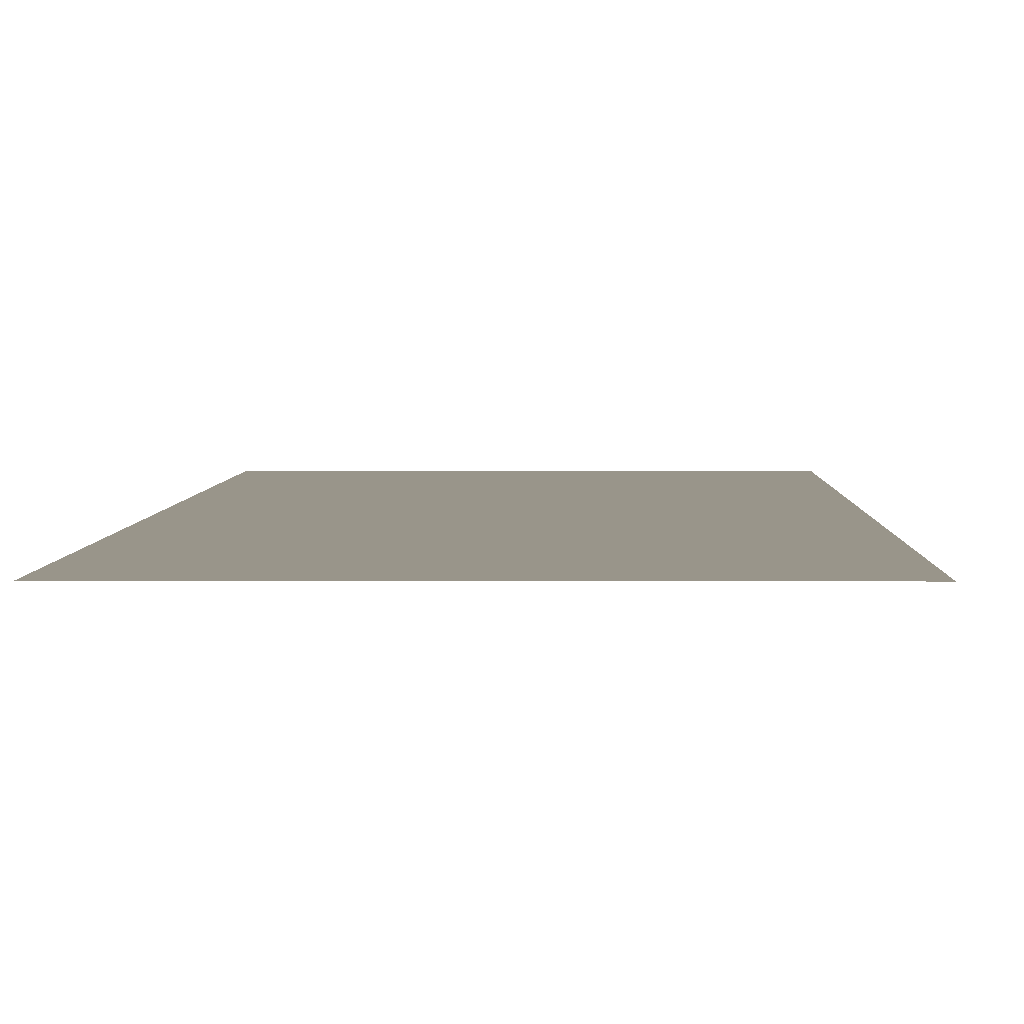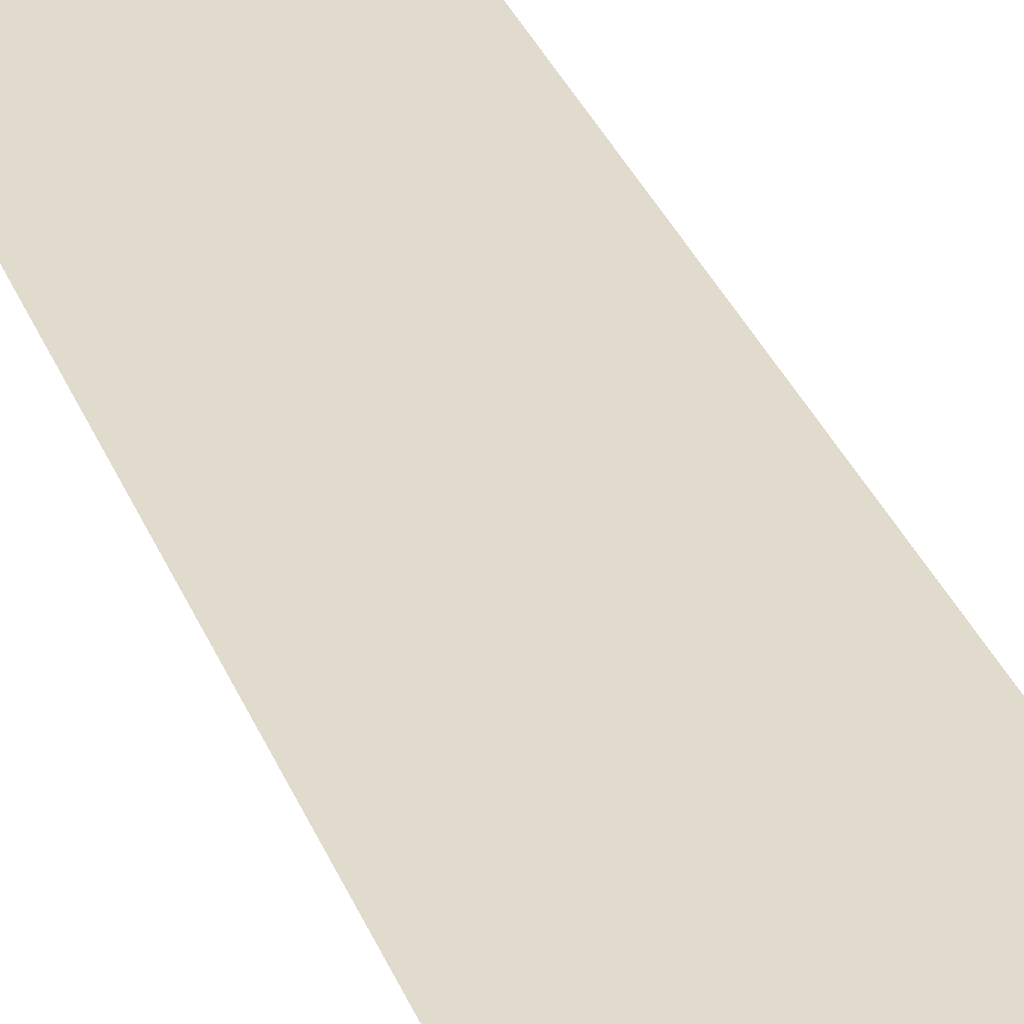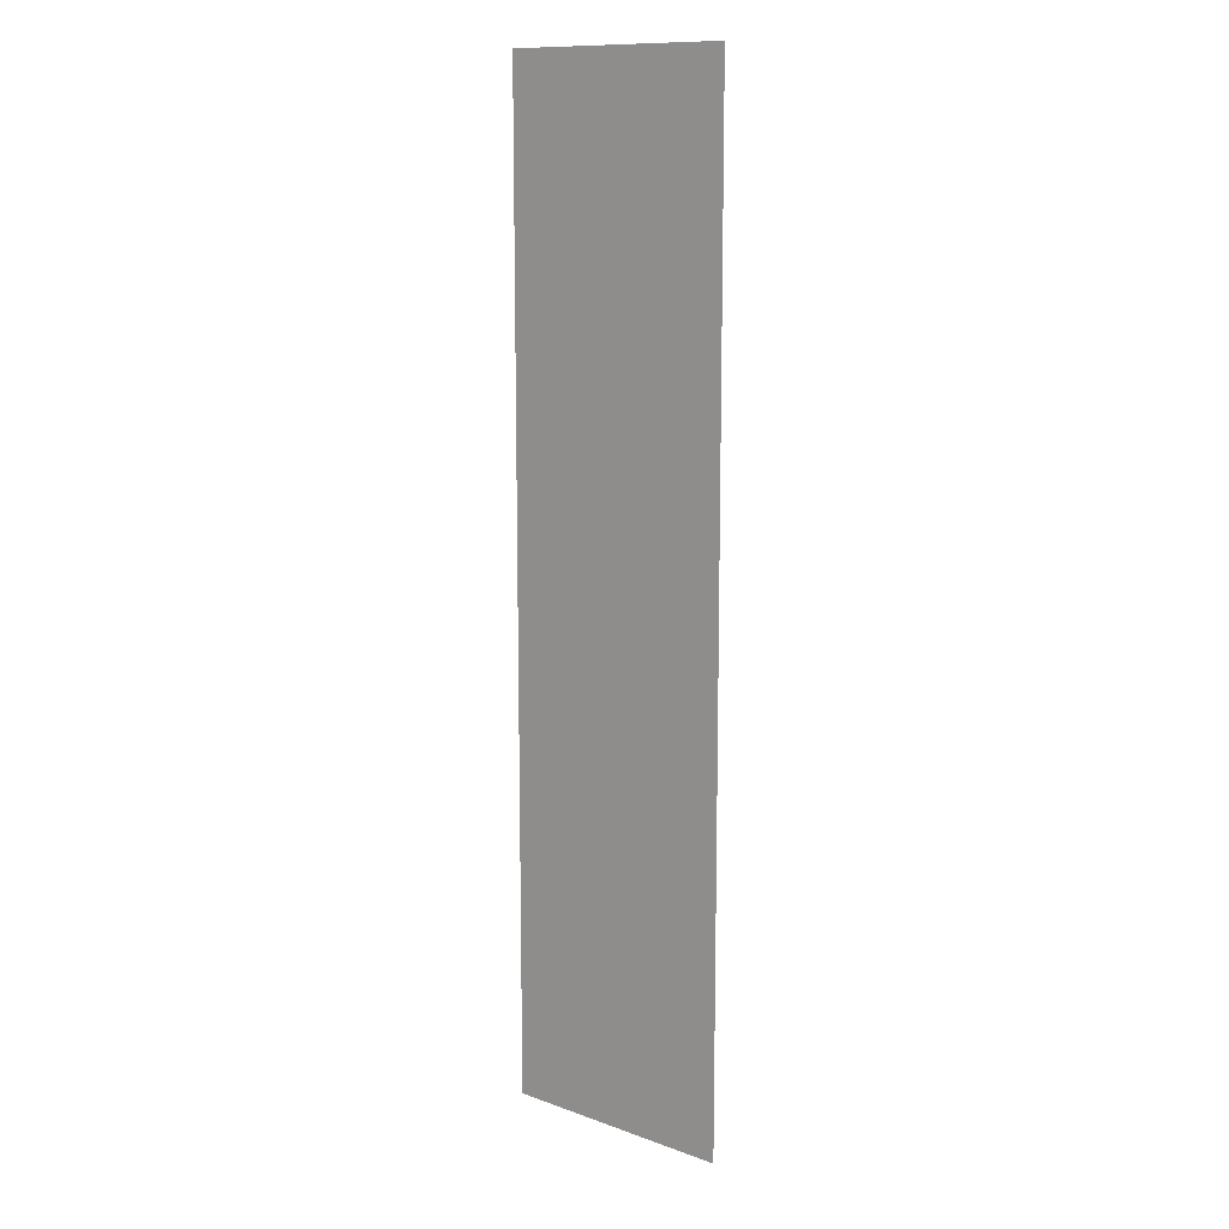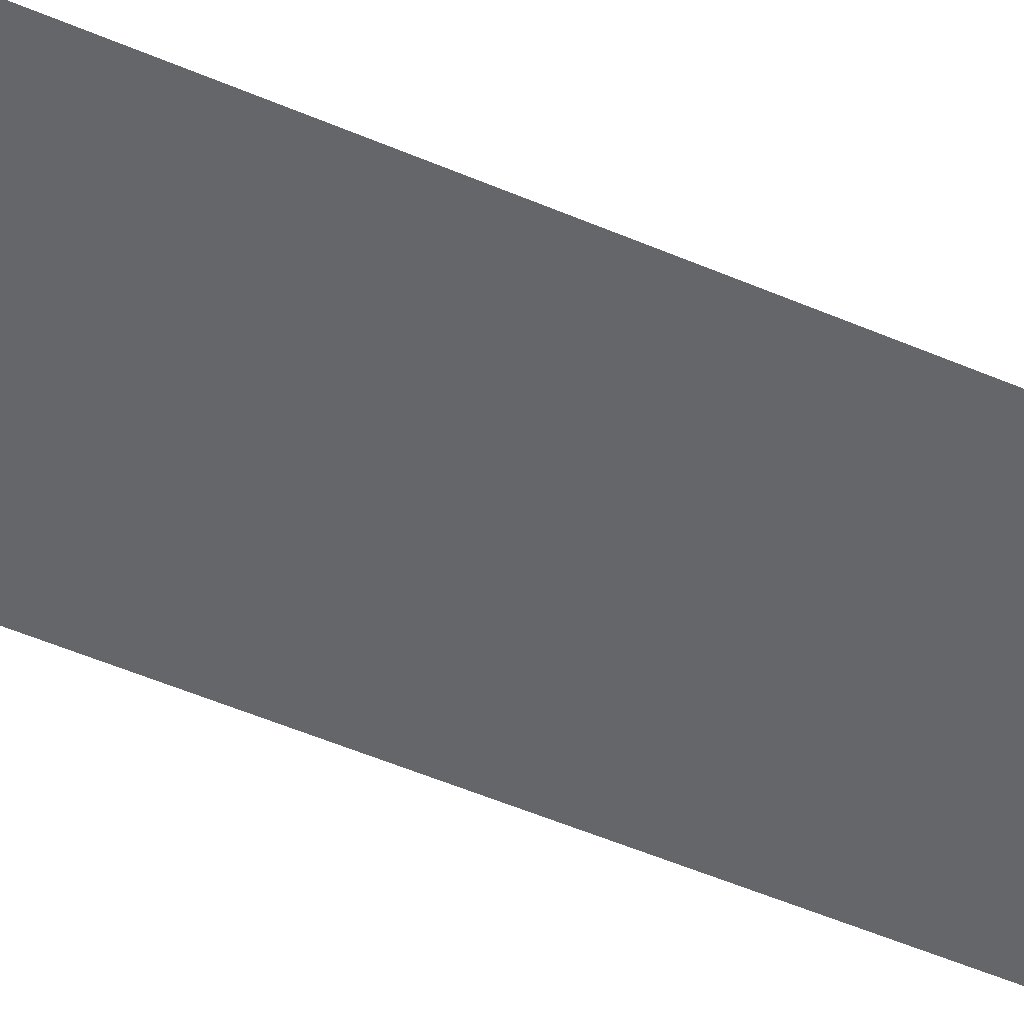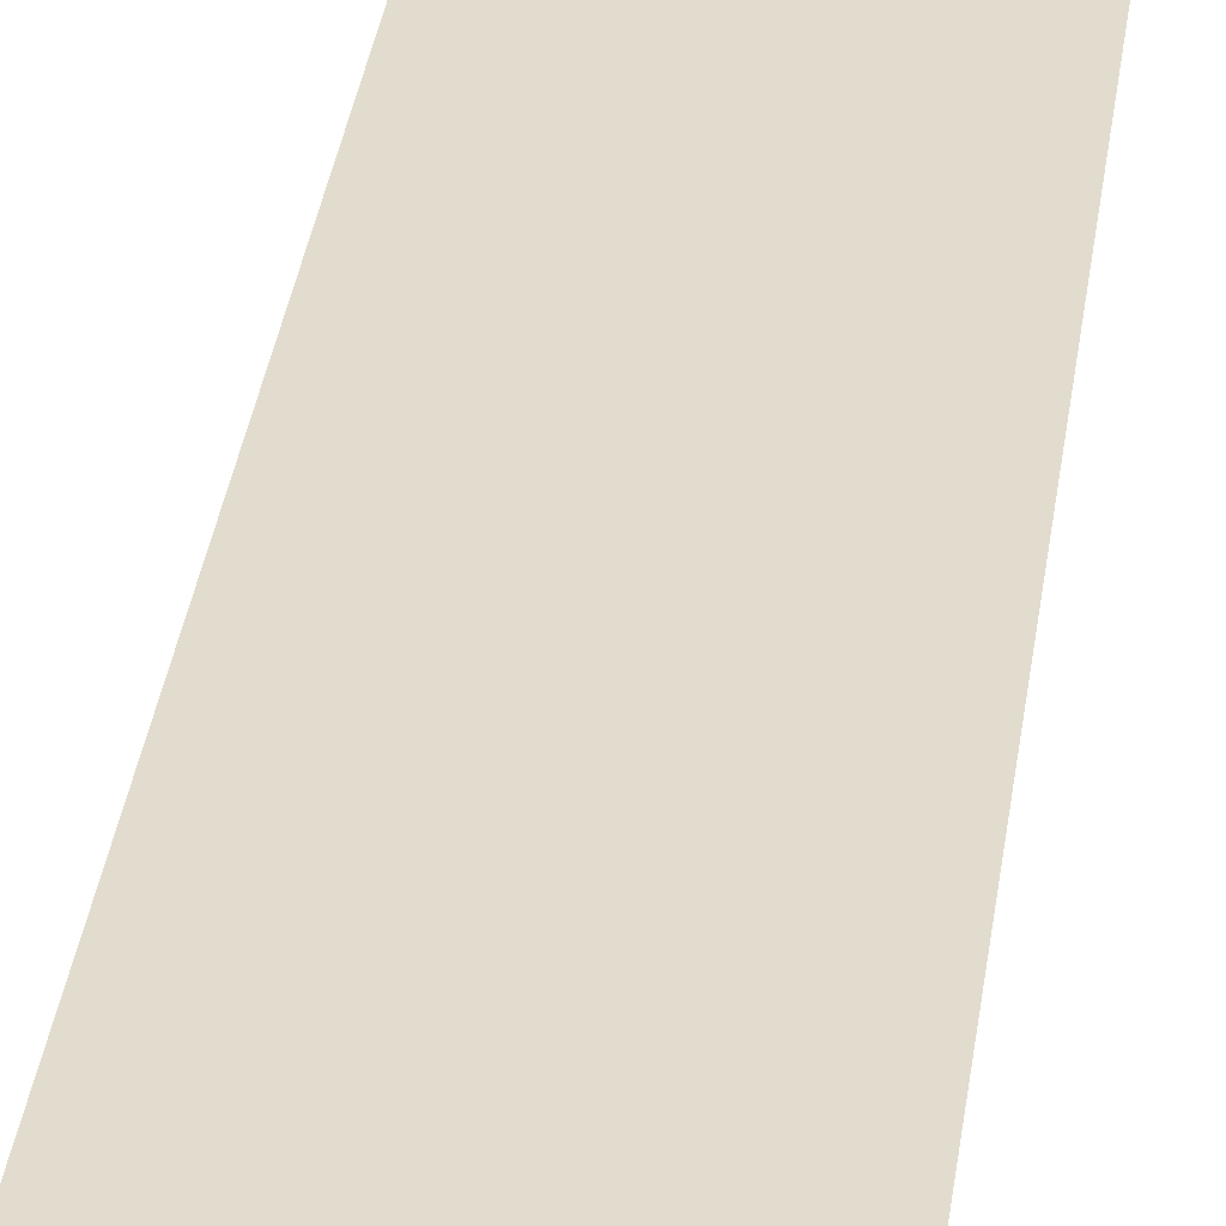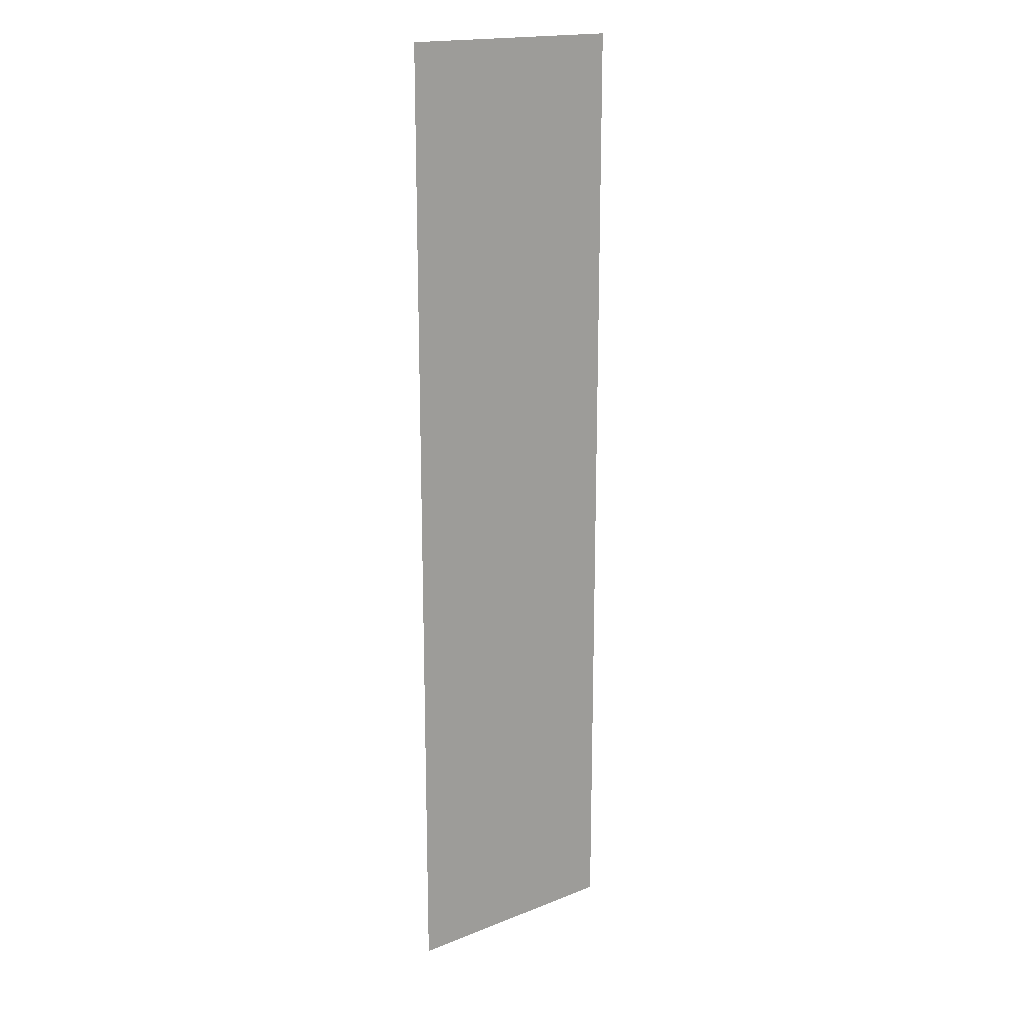
<metadata>
{"format":"obj","ext":"obj","renderer":"f3d","projection":"perspective","resolution":1024,"background":"white","views":[{"elev":2.0,"azim":0.8,"up":"+Z"},{"elev":33.2,"azim":-19.6,"up":"+Z"},{"elev":12.1,"azim":40.1,"up":"+Y"},{"elev":-51.8,"azim":-115.0,"up":"+Z"},{"elev":34.1,"azim":7.6,"up":"+Z"},{"elev":18.0,"azim":142.6,"up":"+Y"}]}
</metadata>
<code>
o FOREST_DECOR_GRASS_003
v 0.1548 1.302 0
v 0.1548 0 0
v -0.1548 1.302 -0
v -0.1548 0 -0
f 1 2 4 3

</code>
